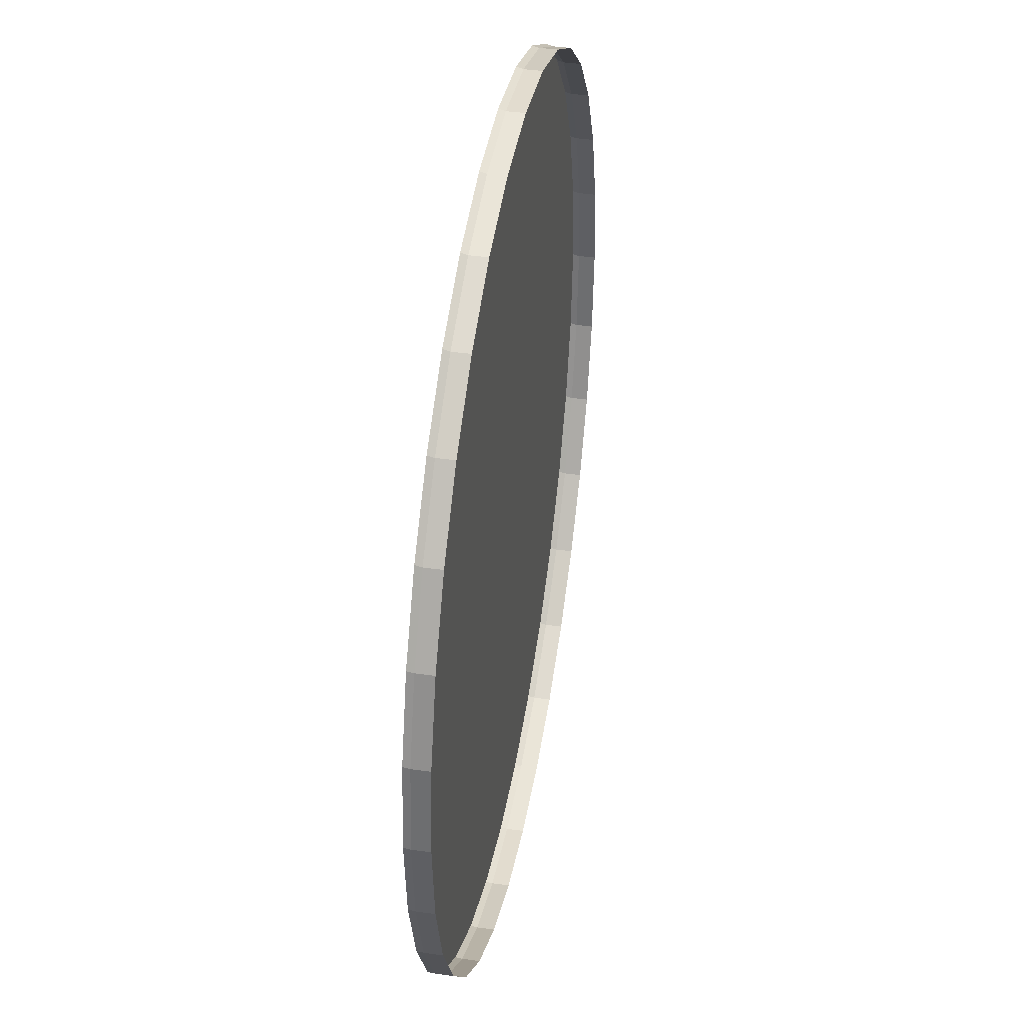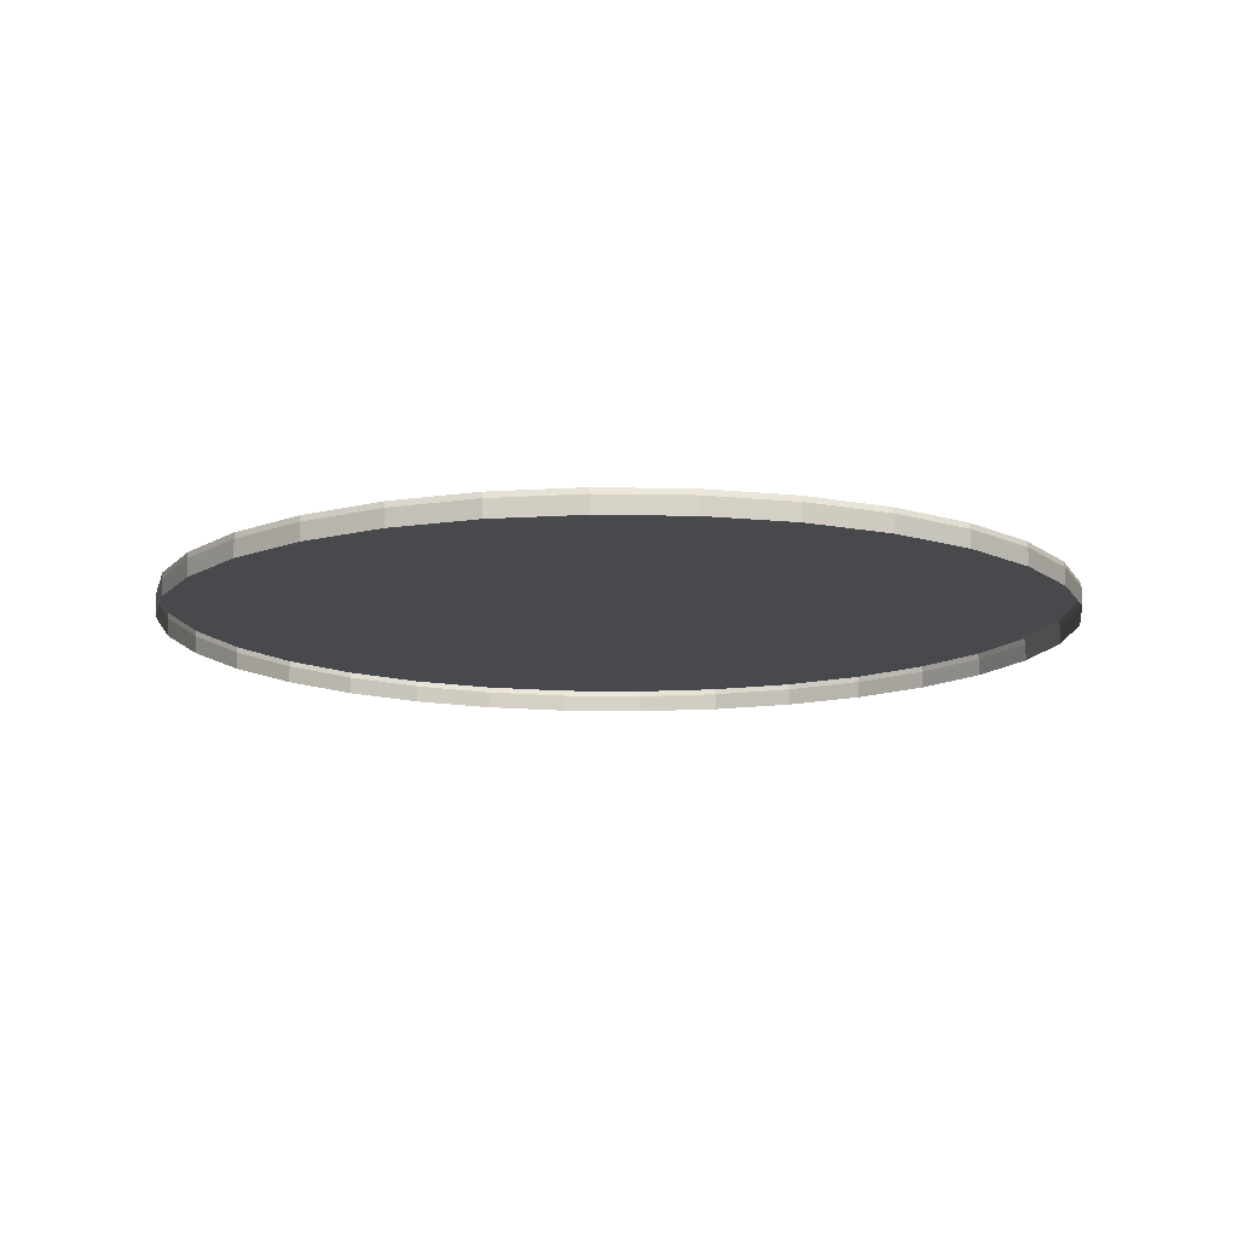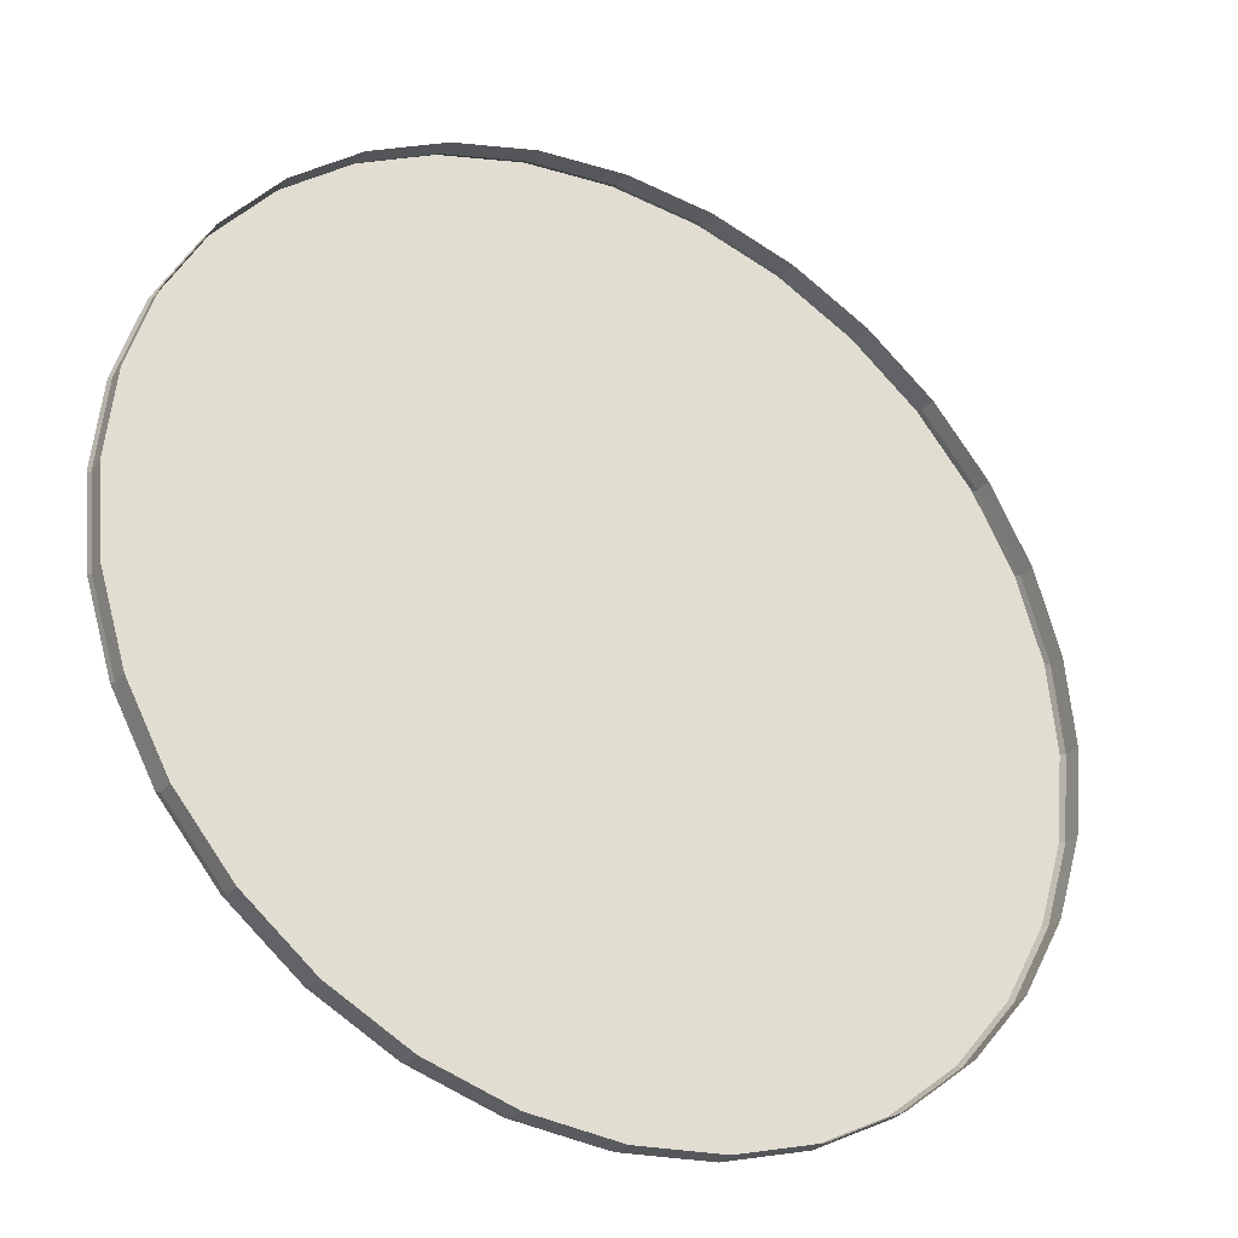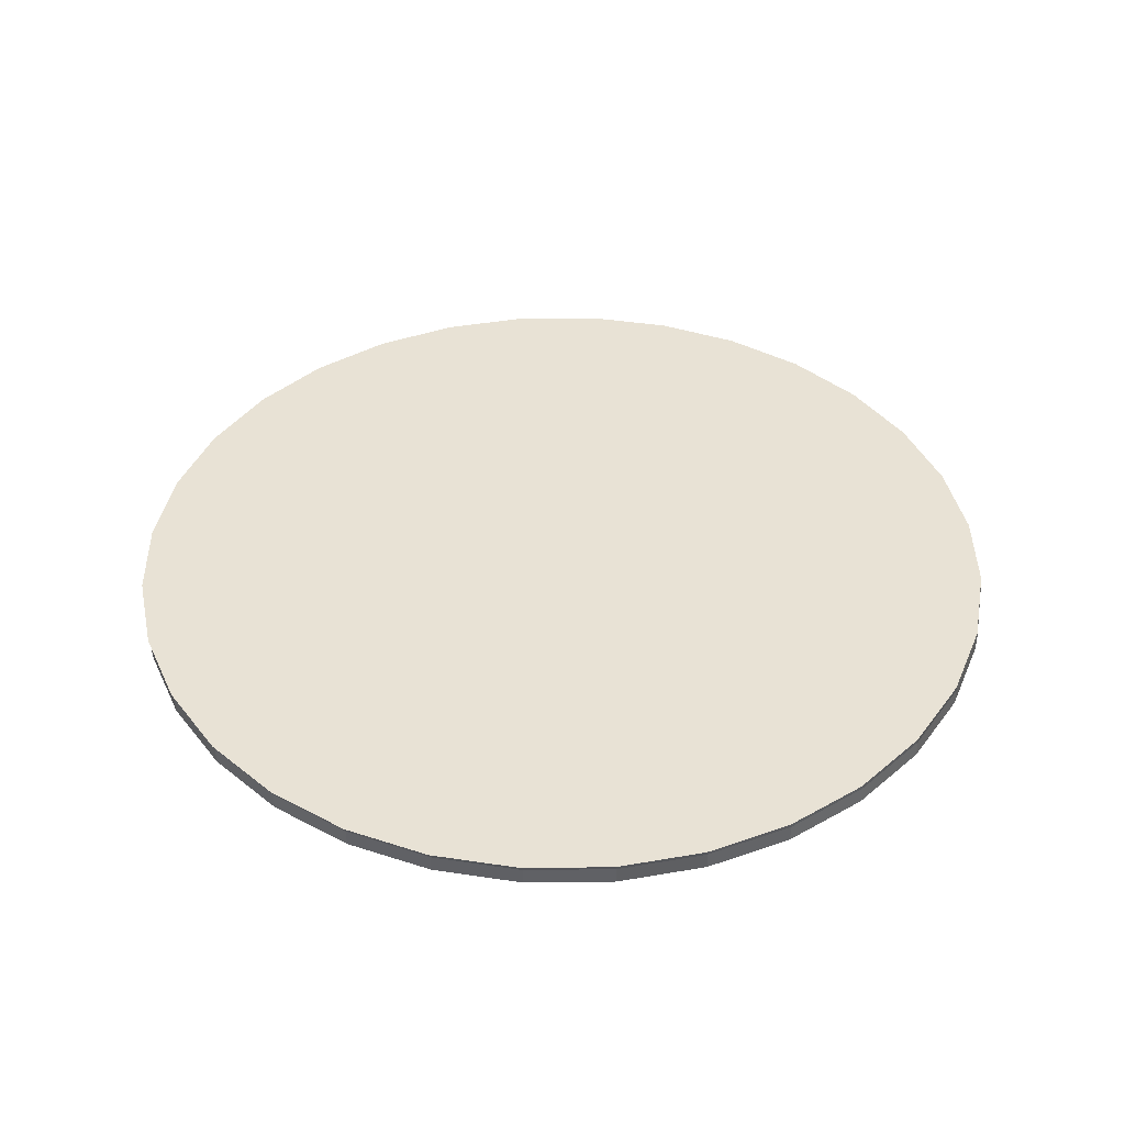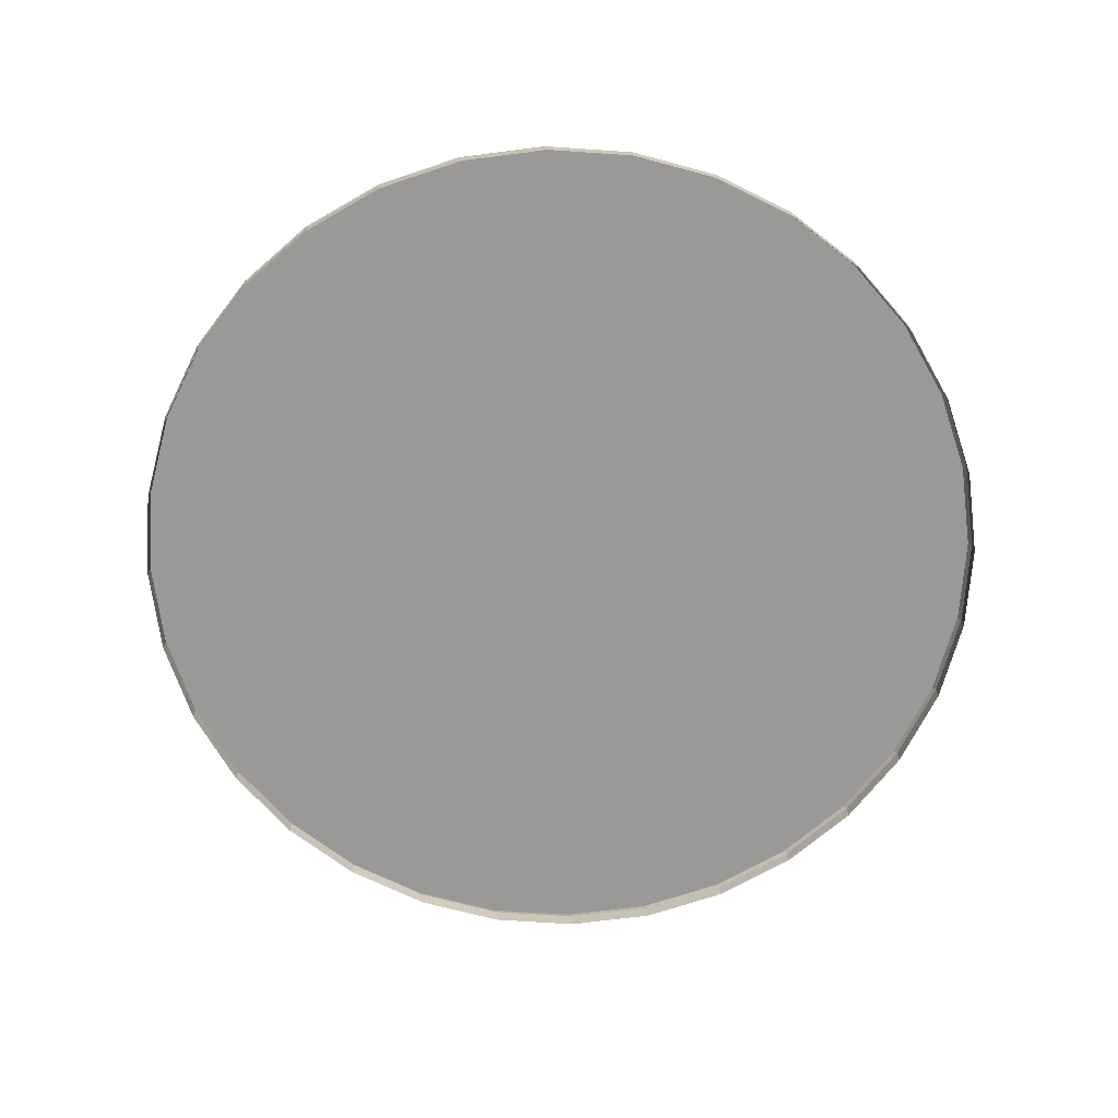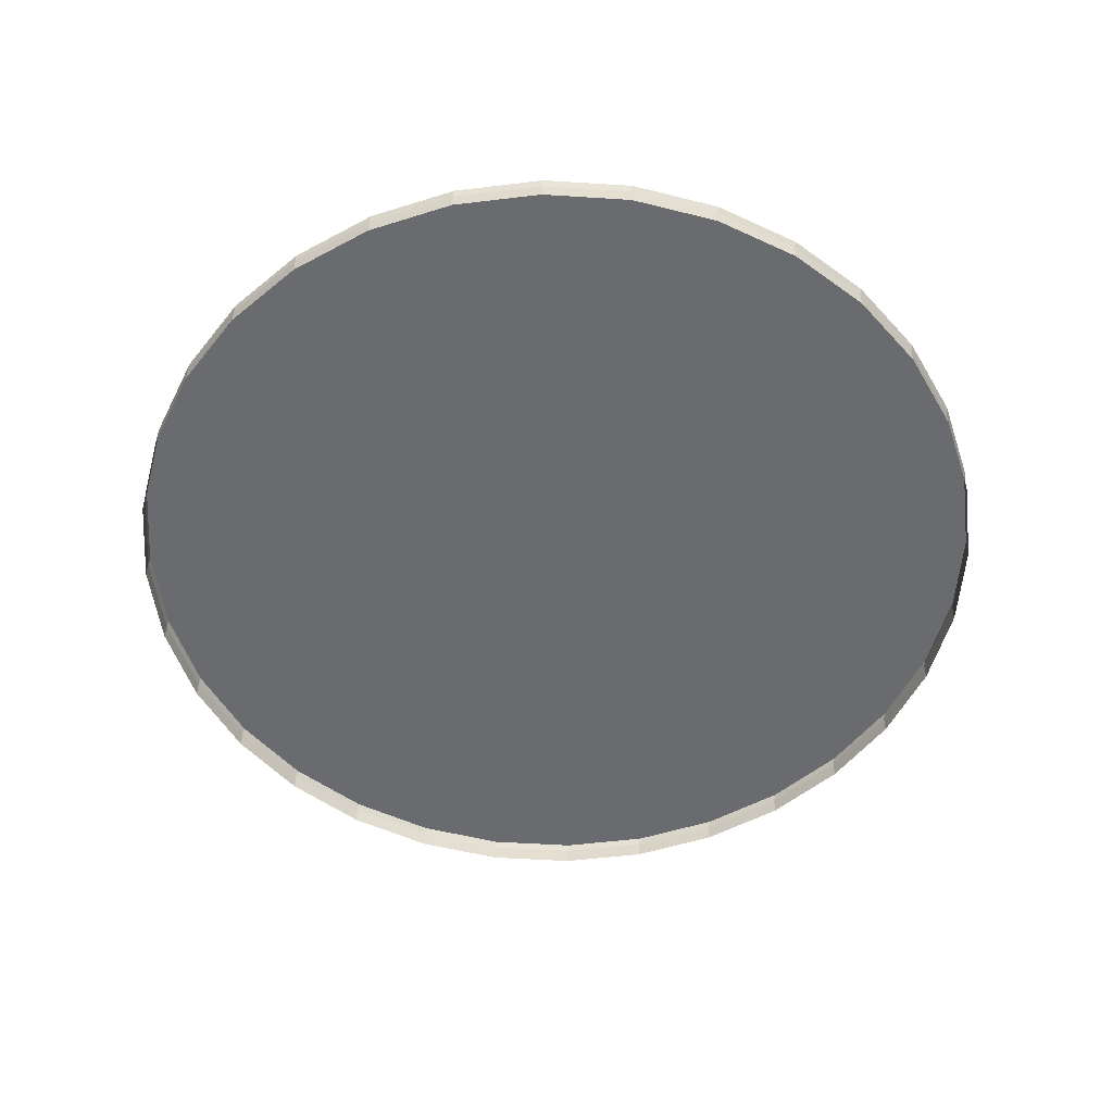
<metadata>
{"format":"obj","ext":"obj","renderer":"f3d","projection":"perspective","resolution":1024,"background":"white","views":[{"elev":39.9,"azim":-79.8,"up":"+Z"},{"elev":-12.3,"azim":138.1,"up":"+Y"},{"elev":-30.8,"azim":-29.7,"up":"+Z"},{"elev":40.8,"azim":-6.4,"up":"+Y"},{"elev":-68.9,"azim":80.5,"up":"+Y"},{"elev":-53.4,"azim":-54.5,"up":"+Y"}]}
</metadata>
<code>
o Circle
v -0.002094 0.04174 -3.143
v -0.6169 0.04174 -3.083
v -1.208 0.04174 -2.903
v -1.753 0.04174 -2.612
v -2.231 0.04174 -2.22
v -2.622 0.04174 -1.743
v -2.914 0.04174 -1.198
v -3.093 0.04174 -0.6064
v -3.154 0.04174 0.008385
v -3.093 0.04174 0.6232
v -2.914 0.04174 1.214
v -2.622 0.04174 1.759
v -2.231 0.04174 2.237
v -1.753 0.04174 2.629
v -1.208 0.04174 2.92
v -0.6169 0.04174 3.099
v -0.002093 0.04174 3.16
v 0.6127 0.04174 3.099
v 1.204 0.04174 2.92
v 1.749 0.04174 2.629
v 2.226 0.04174 2.237
v 2.618 0.04174 1.759
v 2.91 0.04174 1.214
v 3.089 0.04174 0.6232
v 3.149 0.04174 0.008382
v 3.089 0.04174 -0.6065
v 2.91 0.04174 -1.198
v 2.618 0.04174 -1.743
v 2.226 0.04174 -2.22
v 1.749 0.04174 -2.612
v 1.204 0.04174 -2.903
v 0.6127 0.04174 -3.083
v -0.002094 0.1644 -3.143
v -0.6169 0.1644 -3.083
v -1.208 0.1644 -2.903
v -1.753 0.1644 -2.612
v -2.231 0.1644 -2.22
v -2.622 0.1644 -1.743
v -2.914 0.1644 -1.198
v -3.093 0.1644 -0.6064
v -3.154 0.1644 0.008385
v -3.093 0.1644 0.6232
v -2.914 0.1644 1.214
v -2.622 0.1644 1.759
v -2.231 0.1644 2.237
v -1.753 0.1644 2.629
v -1.208 0.1644 2.92
v -0.6169 0.1644 3.099
v -0.002093 0.1644 3.16
v 0.6127 0.1644 3.099
v 1.204 0.1644 2.92
v 1.749 0.1644 2.629
v 2.226 0.1644 2.237
v 2.618 0.1644 1.759
v 2.91 0.1644 1.214
v 3.089 0.1644 0.6232
v 3.149 0.1644 0.008382
v 3.089 0.1644 -0.6065
v 2.91 0.1644 -1.198
v 2.618 0.1644 -1.743
v 2.226 0.1644 -2.22
v 1.749 0.1644 -2.612
v 1.204 0.1644 -2.903
v 0.6127 0.1644 -3.083
v -0.01358 0.2095 -3.123
v -0.6284 0.2095 -3.062
v -1.22 0.2095 -2.883
v -1.764 0.2095 -2.592
v -2.242 0.2095 -2.2
v -2.634 0.2095 -1.722
v -2.925 0.2095 -1.177
v -3.105 0.2095 -0.586
v -3.165 0.2095 0.02882
v -3.105 0.2095 0.6437
v -2.925 0.2095 1.235
v -2.634 0.2095 1.78
v -2.242 0.2095 2.257
v -1.764 0.2095 2.649
v -1.22 0.2095 2.94
v -0.6284 0.2095 3.12
v -0.01358 0.2095 3.18
v 0.6012 0.2095 3.12
v 1.192 0.2095 2.94
v 1.737 0.2095 2.649
v 2.215 0.2095 2.257
v 2.607 0.2095 1.78
v 2.898 0.2095 1.235
v 3.077 0.2095 0.6437
v 3.138 0.2095 0.02882
v 3.077 0.2095 -0.586
v 2.898 0.2095 -1.177
v 2.607 0.2095 -1.722
v 2.215 0.2095 -2.2
v 1.737 0.2095 -2.592
v 1.192 0.2095 -2.883
v 0.6012 0.2095 -3.062
v -0.01358 0.2095 -2.933
v -0.6013 0.2095 -2.875
v -1.167 0.2095 -2.703
v -1.687 0.2095 -2.425
v -2.144 0.2095 -2.05
v -2.519 0.2095 -1.594
v -2.797 0.2095 -1.073
v -2.968 0.2095 -0.5078
v -3.026 0.2095 0.07998
v -2.968 0.2095 0.6677
v -2.797 0.2095 1.233
v -2.519 0.2095 1.754
v -2.144 0.2095 2.21
v -1.687 0.2095 2.585
v -1.167 0.2095 2.863
v -0.6013 0.2095 3.035
v -0.01358 0.2095 3.093
v 0.5742 0.2095 3.035
v 1.139 0.2095 2.863
v 1.66 0.2095 2.585
v 2.117 0.2095 2.21
v 2.491 0.2095 1.754
v 2.77 0.2095 1.233
v 2.941 0.2095 0.6677
v 2.999 0.2095 0.07998
v 2.941 0.2095 -0.5078
v 2.77 0.2095 -1.073
v 2.491 0.2095 -1.594
v 2.117 0.2095 -2.05
v 1.66 0.2095 -2.425
v 1.139 0.2095 -2.703
v 0.5742 0.2095 -2.875
v -0.002094 0.04174 -3.143
v -0.6169 0.04174 -3.083
v -1.208 0.04174 -2.903
v -1.753 0.04174 -2.612
v -2.231 0.04174 -2.22
v -2.622 0.04174 -1.743
v -2.914 0.04174 -1.198
v -3.093 0.04174 -0.6064
v -3.154 0.04174 0.008385
v -3.093 0.04174 0.6232
v -2.914 0.04174 1.214
v -2.622 0.04174 1.759
v -2.231 0.04174 2.237
v -1.753 0.04174 2.629
v -1.208 0.04174 2.92
v -0.6169 0.04174 3.099
v -0.002093 0.04174 3.16
v 0.6127 0.04174 3.099
v 1.204 0.04174 2.92
v 1.749 0.04174 2.629
v 2.226 0.04174 2.237
v 2.618 0.04174 1.759
v 2.91 0.04174 1.214
v 3.089 0.04174 0.6232
v 3.149 0.04174 0.008382
v 3.089 0.04174 -0.6065
v 2.91 0.04174 -1.198
v 2.618 0.04174 -1.743
v 2.226 0.04174 -2.22
v 1.749 0.04174 -2.612
v 1.204 0.04174 -2.903
v 0.6127 0.04174 -3.083
v -0.002094 0.1644 -3.143
v -0.6169 0.1644 -3.083
v -1.208 0.1644 -2.903
v -1.753 0.1644 -2.612
v -2.231 0.1644 -2.22
v -2.622 0.1644 -1.743
v -2.914 0.1644 -1.198
v -3.093 0.1644 -0.6064
v -3.154 0.1644 0.008385
v -3.093 0.1644 0.6232
v -2.914 0.1644 1.214
v -2.622 0.1644 1.759
v -2.231 0.1644 2.237
v -1.753 0.1644 2.629
v -1.208 0.1644 2.92
v -0.6169 0.1644 3.099
v -0.002093 0.1644 3.16
v 0.6127 0.1644 3.099
v 1.204 0.1644 2.92
v 1.749 0.1644 2.629
v 2.226 0.1644 2.237
v 2.618 0.1644 1.759
v 2.91 0.1644 1.214
v 3.089 0.1644 0.6232
v 3.149 0.1644 0.008382
v 3.089 0.1644 -0.6065
v 2.91 0.1644 -1.198
v 2.618 0.1644 -1.743
v 2.226 0.1644 -2.22
v 1.749 0.1644 -2.612
v 1.204 0.1644 -2.903
v 0.6127 0.1644 -3.083
v -0.01358 0.2095 -3.123
v -0.6284 0.2095 -3.062
v -1.22 0.2095 -2.883
v -1.764 0.2095 -2.592
v -2.242 0.2095 -2.2
v -2.634 0.2095 -1.722
v -2.925 0.2095 -1.177
v -3.105 0.2095 -0.586
v -3.165 0.2095 0.02882
v -3.105 0.2095 0.6437
v -2.925 0.2095 1.235
v -2.634 0.2095 1.78
v -2.242 0.2095 2.257
v -1.764 0.2095 2.649
v -1.22 0.2095 2.94
v -0.6284 0.2095 3.12
v -0.01358 0.2095 3.18
v 0.6012 0.2095 3.12
v 1.192 0.2095 2.94
v 1.737 0.2095 2.649
v 2.215 0.2095 2.257
v 2.607 0.2095 1.78
v 2.898 0.2095 1.235
v 3.077 0.2095 0.6437
v 3.138 0.2095 0.02882
v 3.077 0.2095 -0.586
v 2.898 0.2095 -1.177
v 2.607 0.2095 -1.722
v 2.215 0.2095 -2.2
v 1.737 0.2095 -2.592
v 1.192 0.2095 -2.883
v 0.6012 0.2095 -3.062
v -0.01358 0.2095 -2.933
v -0.6013 0.2095 -2.875
v -1.167 0.2095 -2.703
v -1.687 0.2095 -2.425
v -2.144 0.2095 -2.05
v -2.519 0.2095 -1.594
v -2.797 0.2095 -1.073
v -2.968 0.2095 -0.5078
v -3.026 0.2095 0.07998
v -2.968 0.2095 0.6677
v -2.797 0.2095 1.233
v -2.519 0.2095 1.754
v -2.144 0.2095 2.21
v -1.687 0.2095 2.585
v -1.167 0.2095 2.863
v -0.6013 0.2095 3.035
v -0.01358 0.2095 3.093
v 0.5742 0.2095 3.035
v 1.139 0.2095 2.863
v 1.66 0.2095 2.585
v 2.117 0.2095 2.21
v 2.491 0.2095 1.754
v 2.77 0.2095 1.233
v 2.941 0.2095 0.6677
v 2.999 0.2095 0.07998
v 2.941 0.2095 -0.5078
v 2.77 0.2095 -1.073
v 2.491 0.2095 -1.594
v 2.117 0.2095 -2.05
v 1.66 0.2095 -2.425
v 1.139 0.2095 -2.703
v 0.5742 0.2095 -2.875
g Circle_Circle_Material.001
f 16 15 47 48
f 3 2 34 35
f 30 29 61 62
f 17 16 48 49
f 4 3 35 36
f 31 30 62 63
f 18 17 49 50
f 5 4 36 37
f 32 31 63 64
f 19 18 50 51
f 6 5 37 38
f 1 32 64 33
f 20 19 51 52
f 7 6 38 39
f 21 20 52 53
f 8 7 39 40
f 22 21 53 54
f 9 8 40 41
f 23 22 54 55
f 10 9 41 42
f 24 23 55 56
f 11 10 42 43
f 25 24 56 57
f 12 11 43 44
f 26 25 57 58
f 13 12 44 45
f 27 26 58 59
f 14 13 45 46
f 28 27 59 60
f 15 14 46 47
f 2 1 33 34
f 29 28 60 61
f 41 40 72 73
f 54 53 85 86
f 40 39 71 72
f 53 52 84 85
f 39 38 70 71
f 52 51 83 84
f 33 64 96 65
f 38 37 69 70
f 51 50 82 83
f 64 63 95 96
f 37 36 68 69
f 50 49 81 82
f 63 62 94 95
f 36 35 67 68
f 49 48 80 81
f 62 61 93 94
f 35 34 66 67
f 48 47 79 80
f 61 60 92 93
f 34 33 65 66
f 47 46 78 79
f 60 59 91 92
f 46 45 77 78
f 59 58 90 91
f 45 44 76 77
f 58 57 89 90
f 44 43 75 76
f 74 73 105 106
f 57 56 88 89
f 43 42 74 75
f 56 55 87 88
f 87 86 118 119
f 73 72 104 105
f 86 85 117 118
f 72 71 103 104
f 85 84 116 117
f 71 70 102 103
f 84 83 115 116
f 65 96 128 97
f 70 69 101 102
f 83 82 114 115
f 96 95 127 128
f 69 68 100 101
f 82 81 113 114
f 95 94 126 127
f 68 67 99 100
f 66 65 97 98
f 81 80 112 113
f 94 93 125 126
f 67 66 98 99
f 80 79 111 112
f 93 92 124 125
f 79 78 110 111
f 92 91 123 124
f 78 77 109 110
f 91 90 122 123
f 77 76 108 109
f 90 89 121 122
f 76 75 107 108
f 89 88 120 121
f 55 54 86 87
f 42 41 73 74
f 128 98 97
f 127 98 128
f 127 99 98
f 112 110 115
f 127 126 125
f 100 127 125
f 125 101 100
f 124 102 125
f 100 99 127
f 123 102 124
f 123 103 102
f 122 103 123
f 122 104 103
f 121 104 122
f 121 105 104
f 120 105 121
f 120 106 105
f 119 106 120
f 119 107 106
f 118 107 119
f 118 108 107
f 117 108 118
f 117 109 108
f 116 109 117
f 116 110 109
f 115 110 116
f 114 112 115
f 111 110 112
f 113 112 114
f 102 101 125
f 88 87 119 120
f 75 74 106 107
f 144 143 175 176
f 131 130 162 163
f 158 157 189 190
f 145 144 176 177
f 132 131 163 164
f 159 158 190 191
f 146 145 177 178
f 133 132 164 165
f 160 159 191 192
f 147 146 178 179
f 134 133 165 166
f 129 160 192 161
f 148 147 179 180
f 135 134 166 167
f 149 148 180 181
f 136 135 167 168
f 150 149 181 182
f 137 136 168 169
f 151 150 182 183
f 138 137 169 170
f 152 151 183 184
f 139 138 170 171
f 153 152 184 185
f 140 139 171 172
f 154 153 185 186
f 141 140 172 173
f 155 154 186 187
f 142 141 173 174
f 156 155 187 188
f 143 142 174 175
f 130 129 161 162
f 157 156 188 189
f 169 168 200 201
f 182 181 213 214
f 168 167 199 200
f 181 180 212 213
f 167 166 198 199
f 180 179 211 212
f 161 192 224 193
f 166 165 197 198
f 179 178 210 211
f 192 191 223 224
f 165 164 196 197
f 178 177 209 210
f 191 190 222 223
f 164 163 195 196
f 177 176 208 209
f 190 189 221 222
f 163 162 194 195
f 176 175 207 208
f 189 188 220 221
f 162 161 193 194
f 175 174 206 207
f 188 187 219 220
f 174 173 205 206
f 187 186 218 219
f 173 172 204 205
f 186 185 217 218
f 172 171 203 204
f 202 201 233 234
f 185 184 216 217
f 171 170 202 203
f 184 183 215 216
f 215 214 246 247
f 201 200 232 233
f 214 213 245 246
f 200 199 231 232
f 213 212 244 245
f 199 198 230 231
f 212 211 243 244
f 193 224 256 225
f 198 197 229 230
f 211 210 242 243
f 224 223 255 256
f 197 196 228 229
f 210 209 241 242
f 223 222 254 255
f 196 195 227 228
f 194 193 225 226
f 209 208 240 241
f 222 221 253 254
f 195 194 226 227
f 208 207 239 240
f 221 220 252 253
f 207 206 238 239
f 220 219 251 252
f 206 205 237 238
f 219 218 250 251
f 205 204 236 237
f 218 217 249 250
f 204 203 235 236
f 217 216 248 249
f 183 182 214 215
f 170 169 201 202
f 256 226 225
f 255 226 256
f 255 227 226
f 240 238 243
f 255 254 253
f 228 255 253
f 253 229 228
f 252 230 253
f 228 227 255
f 251 230 252
f 251 231 230
f 250 231 251
f 250 232 231
f 249 232 250
f 249 233 232
f 248 233 249
f 248 234 233
f 247 234 248
f 247 235 234
f 246 235 247
f 246 236 235
f 245 236 246
f 245 237 236
f 244 237 245
f 244 238 237
f 243 238 244
f 242 240 243
f 239 238 240
f 241 240 242
f 230 229 253
f 216 215 247 248
f 203 202 234 235

</code>
